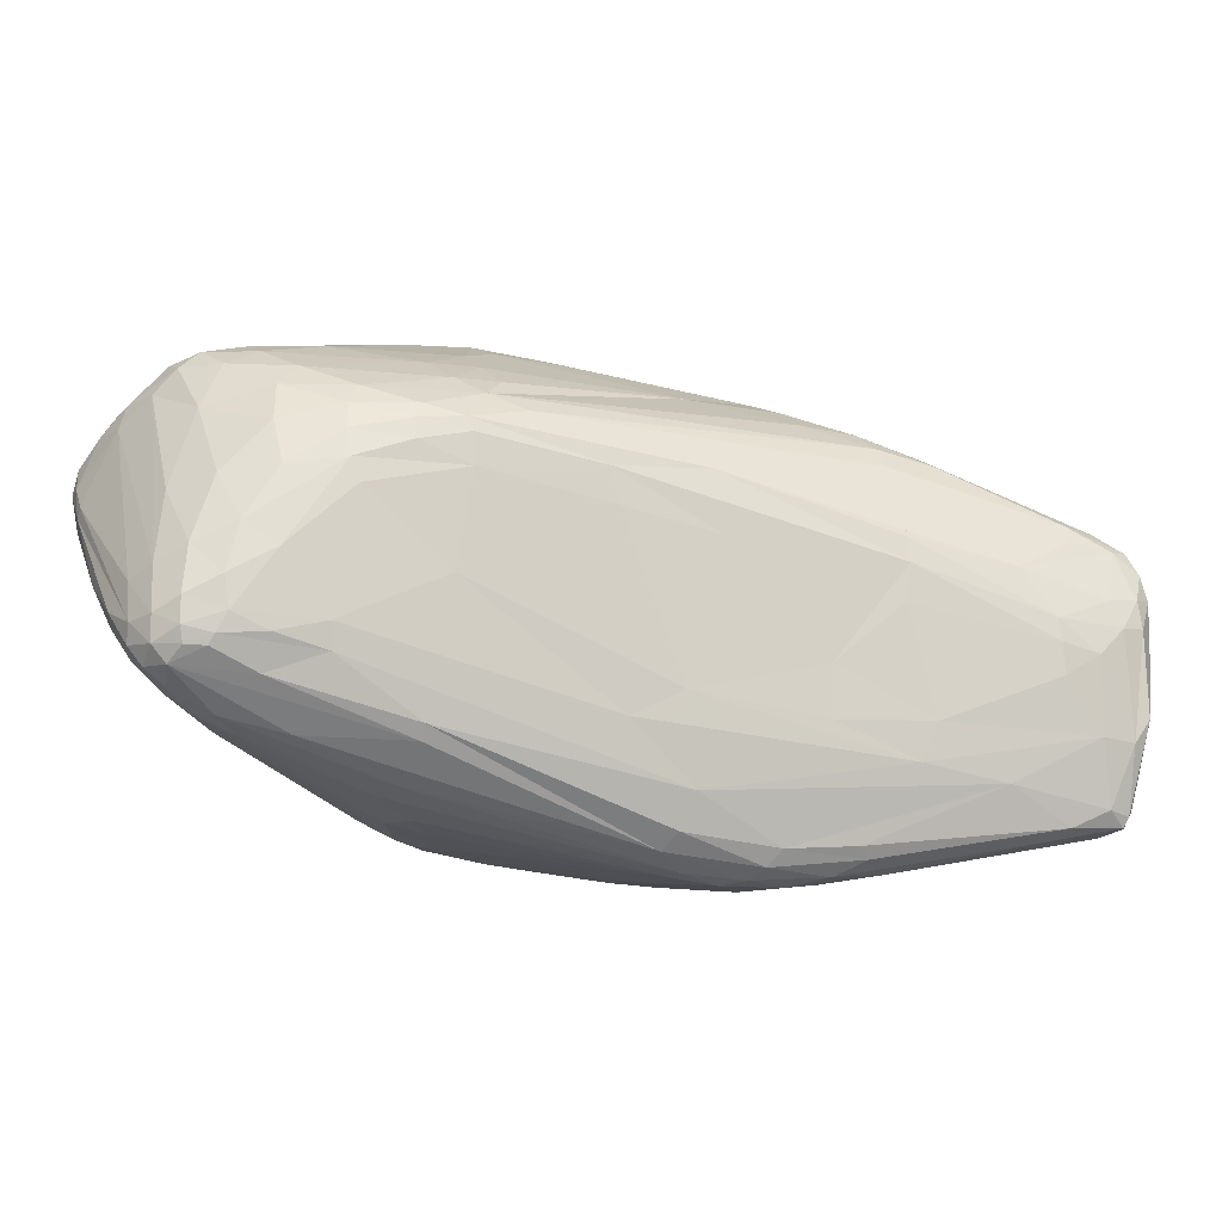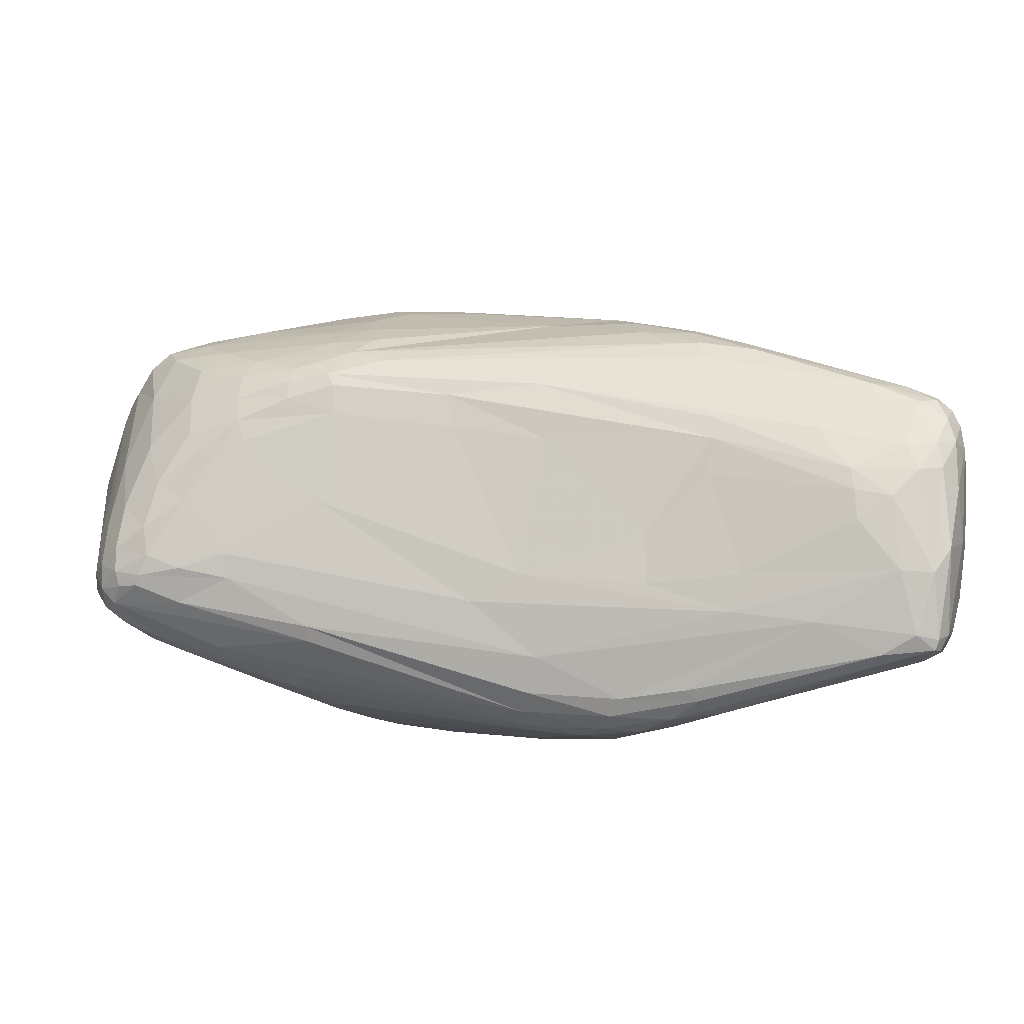
<metadata>
{"format":"obj","ext":"obj","renderer":"f3d","projection":"perspective","resolution":1024,"background":"white","views":[{"elev":-17.3,"azim":138.7,"up":"+Z"},{"elev":-17.3,"azim":164.2,"up":"+Z"}]}
</metadata>
<code>
v 83.08 115.9 130.2
v 83.58 118.3 133.5
v 84.01 114.3 127.1
v 82.89 119.8 131.3
v 84.56 119.8 124.6
v 85.08 124.8 137.4
v 85.25 109.3 132.5
v 85.44 126 128.5
v 85.78 119.7 143
v 86.09 124.6 143.6
v 85.76 118.5 120
v 85.89 112.3 123.5
v 86.09 112.2 137.3
v 86.54 125.9 121.6
v 87.2 123.5 116.1
v 84.91 109.6 129.4
v 87.52 132.8 140.6
v 87.6 111.4 120.1
v 88.08 132.7 144.7
v 88.13 127.3 146.7
v 86.91 116.9 117.3
v 88.46 132.6 127.4
v 91.21 108 117.1
v 89.48 126.2 112.1
v 89.73 120.3 148
v 89.77 131.7 117.2
v 90.09 113.6 114.8
v 90.18 134 148.2
v 90.21 121 111.7
v 90.45 96.89 134.4
v 90.66 138.7 142
v 88.54 105.9 141
v 91.3 127.3 150.2
v 91.33 139 146
v 91.84 138 125.3
v 92.06 127.9 108.8
v 92.23 132.8 110.3
v 96.45 85.46 131.4
v 92.43 116.1 111.9
v 92.53 138.5 148.9
v 93.45 133.1 151.7
v 93.97 141.7 133.5
v 94.06 142.1 142
v 87.13 113.7 143
v 91.9 94.83 138.5
v 94.5 133.3 107
v 94.6 137.3 151.5
v 96.81 143.1 122.4
v 95.05 141.5 146.3
v 95.15 137.2 108.9
v 95.41 129.1 106.6
v 95.97 139.7 150.2
v 96.15 125.2 154.3
v 93.29 123.4 109
v 96.68 136.6 106.1
v 96.69 88.44 127.2
v 96.79 83.16 135.9
v 103.2 92.71 157.8
v 96.57 134.4 153.7
v 97.82 138.7 107.5
v 97.49 143.3 136.6
v 100.7 89.8 154.1
v 97.98 142.9 141.4
v 98.19 132.7 105.1
v 94.24 99.8 120.7
v 99.43 136.1 153.5
v 99.51 139.9 149.6
v 99.62 142.1 118.3
v 98.11 137.8 105.9
v 98.21 81.81 140.6
v 101.8 142.9 136.1
v 102.2 74.33 133.3
v 102.4 73.38 137.1
v 101 94.55 117.4
v 108 121.6 160.8
v 103.5 74.71 130
v 103.6 72.6 142.1
v 101.7 138.4 108.1
v 105.1 99.97 160.2
v 106 76.64 154.6
v 106 135.8 153.6
v 106.1 137.2 150.8
v 100.9 114.4 108.2
v 106.3 141.7 131.3
v 107.5 66.29 138.4
v 108 68.76 130.1
v 108.5 65.52 142.9
v 108.6 79.79 160.6
v 108.8 65.98 133.6
v 106.5 74.82 125.9
v 110.1 67.37 152.1
v 103.3 141.7 140.6
v 110.2 120 103
v 106.6 134.6 105.2
v 110.5 91.83 111.2
v 115.6 119.8 163.6
v 125.4 68.22 111.8
v 111.7 139 127.4
v 105.1 140.4 118.7
v 107.1 108 161.8
v 112.2 139.2 132.7
v 112.3 68 158
v 112.6 138.9 136.6
v 123.1 124.2 162.6
v 113 59.63 140.4
v 113.1 71.37 162.2
v 113.3 83.38 164.8
v 112 63.24 149.9
v 113.8 59.08 144.4
v 114.2 59.23 136.4
v 116.9 135.2 144.7
v 117.2 62.7 158.6
v 117.7 66.11 162.9
v 118.5 72.26 166.9
v 118.8 53.99 139.3
v 120.9 64.04 119
v 119.6 53.02 142.9
v 130 125.8 113.3
v 120.5 67.74 166.6
v 120.6 53.39 148.1
v 120.6 92.04 105.1
v 120.7 82.25 169.4
v 108.1 131.4 103.5
v 118.6 61.03 125.1
v 121.7 120.9 164.8
v 132.4 122.3 160.9
v 105.7 117.2 160.6
v 126.7 92.02 172.2
v 133.2 127.1 148
v 133.1 127.6 143.8
v 118.4 58.22 153.6
v 126.2 48.03 139.9
v 126.6 74.47 107.8
v 133.6 126.9 137.6
v 126.9 115.1 98.35
v 127.1 72.87 171.9
v 127.5 46.86 145
v 124.6 63.77 115.3
v 133.9 49.24 121
v 128.5 127.9 119.6
v 135.4 42.54 151.1
v 129.6 66.67 171.5
v 134.6 93.98 98.86
v 135 66.68 106.3
v 130.8 55.04 117.6
v 130.9 54.17 162.7
v 131.3 62.55 111.1
v 131.7 115.9 168
v 131.7 120.1 164.6
v 132 75.2 104.3
v 132.7 45.2 133.8
v 132.8 116.9 99.53
v 132.9 46.12 154.3
v 143.7 85.37 180.1
v 139.2 95.05 177.2
v 133.7 107 97.06
v 136.1 51 116.8
v 134 80.1 101.9
v 134.6 57.03 168.1
v 129.5 112.7 169.8
v 135.2 117.3 101.2
v 135.2 41.93 147.4
v 137.4 68.28 104.2
v 117.2 131.9 111
v 135.9 111.9 97.15
v 140.9 96.55 96.5
v 138.7 45.81 121.5
v 139.1 60.65 107.6
v 139.8 43.61 157.9
v 139.9 105.5 95.99
v 140.4 49.76 165.6
v 140.5 79.12 178.9
v 140.5 111.8 168.8
v 140.5 54.19 111.5
v 140.8 40.57 154.2
v 141.9 38.76 150.6
v 143.7 81.19 99.13
v 142.7 45.68 118.4
v 142.9 119.7 119
v 143 67.8 178.7
v 143 48.52 115
v 143.1 120.3 127.6
v 145.8 64.93 103.1
v 144.2 39.62 132.8
v 144.8 90.71 179.5
v 138.8 106.1 173
v 160.2 113 156.4
v 145.3 111.3 100.4
v 146.1 108.4 97.81
v 146.3 59.64 105.3
v 146.4 105 96.33
v 147.1 43.6 163.4
v 148.4 56.9 177.3
v 147.8 53.59 108.4
v 148.1 100.1 96
v 154.6 67.03 184
v 149.6 37.42 156.6
v 149.7 35.93 153.3
v 149.8 54.35 175.8
v 164.8 79.83 182.8
v 151.4 39.64 124.9
v 151.5 84.44 98.53
v 148.8 75.48 100.1
v 139.8 99.72 176
v 153.2 56.95 179.8
v 153.4 96.78 96.92
v 153.7 59.33 104
v 150.7 35.14 150
v 154 61.04 182.5
v 154.5 53.84 106.2
v 154.8 98.72 97.33
v 155.3 42.04 118
v 155.5 48.94 172.7
v 155.7 45.82 113.3
v 156.1 73.67 184.1
v 153.5 99.31 173.5
v 156.1 34.82 135
v 157.4 48.13 109.5
v 157.7 33.05 141.9
v 162.1 60.56 103.6
v 163 109.6 122
v 158 39.01 162.8
v 159.2 113.8 145.9
v 159.2 107.5 107.7
v 159.6 104.1 102.1
v 159.7 32.32 151.9
v 159.9 57.08 182.4
v 159.9 61.46 184.7
v 164.9 83.16 181.2
v 161.4 34.78 158.4
v 161.4 32.79 154.9
v 162.1 53.89 105.6
v 163.5 49.19 108.3
v 161 66.75 185.3
v 164.9 31.19 140.9
v 165.4 62.28 185.2
v 165.7 57.67 183.4
v 166.2 33.56 132.9
v 167.1 75.55 184.1
v 164 30.33 148.2
v 172.3 59.81 104.7
v 168.1 52.69 179.7
v 168.6 37.06 124.8
v 168.6 29.54 146.6
v 169.4 54.39 105.7
v 174.7 51.96 107.7
v 176.2 79.45 181.2
v 168.5 66.96 185.4
v 172 63.55 184.9
v 172.4 42.02 116.2
v 165.6 43.63 112.5
v 175.1 106.4 155.1
v 171.2 69.95 102.7
v 176.4 73.71 184.1
v 176.1 30.12 153.1
v 176.4 30.16 142.6
v 159.9 100.1 99.62
v 177.6 31.47 156.6
v 177.8 41.21 169.1
v 195 80.57 107.9
v 178.9 29.04 149.4
v 179.1 33.14 134.7
v 179.2 67.29 184.5
v 181.2 53.28 108.9
v 181.2 70.26 104.1
v 174 106.7 149
v 182 46.82 175
v 171 59 183.5
v 183.2 43.79 116.4
v 176.5 56.24 106.2
v 189.6 52.5 178.2
v 183.7 81.82 178
v 174.7 53.78 180.6
v 196.6 90.42 114.8
v 185.5 99.92 163
v 185.6 87.77 173.7
v 185.8 40.08 121.6
v 185.8 93.34 169.5
v 186.1 64.24 183.1
v 186.5 74.32 104.7
v 186.6 69.38 183.1
v 187.1 48.97 113.4
v 190.9 31.61 143.1
v 195.1 96.91 160.6
v 170.4 104.8 117.7
v 199.7 65.57 110.1
v 190.8 30.22 148
v 192.6 90.28 169.4
v 192.9 83.72 173.8
v 210.5 86.45 123.8
v 193.2 47.54 175.1
v 193.3 65.32 182
v 186.2 66.87 105.6
v 194 97.84 152.7
v 194.2 45.49 118.2
v 194.3 97.79 158.1
v 194.9 30.33 152.5
v 194.9 75.57 107.1
v 195.8 41.89 122.6
v 195.9 30.93 155.8
v 196.1 88.69 112.6
v 196.4 32.54 159
v 196.8 42.73 170.9
v 190.2 95.5 165.9
v 190.4 39.37 167.8
v 198 38.77 129.2
v 200.2 92.67 162.6
v 201.5 93.36 159.8
v 195.7 95.65 136.5
v 201.9 93.85 156.1
v 202.5 70.48 178.1
v 213.2 60.52 116.4
v 203.1 46.06 121.8
v 213.1 56 175.8
v 211.3 87.3 128
v 209 89.98 148.7
v 214.8 69.5 113.9
v 204.4 45.58 172
v 206.4 85.39 166
v 219.7 71.17 115.8
v 217.1 36.81 145.7
v 208.4 42.21 130.7
v 218.1 80.2 120.3
v 208.5 33.6 148.6
v 219.4 53.93 173.5
v 209 86.47 162.2
v 209.5 53.24 119.2
v 210 87.93 157.6
v 210.1 89.21 152.8
v 210.1 77.03 113.3
v 220.8 66.21 116.8
v 211.3 76.68 170.4
v 211.6 35.27 161.8
v 211.6 32.68 155.1
v 212.3 64.23 177.3
v 213.3 69.06 174.6
v 213.6 33.44 158.5
v 215.5 77.22 166.2
v 217.5 79.68 159.4
v 217.5 59.24 175.9
v 217.8 83.14 151.5
v 218.5 84.49 138.4
v 218.8 40.18 165.5
v 218.8 83.26 125.8
v 219.3 68.45 171.2
v 219.8 62.64 174.7
v 223.4 42.77 166.1
v 221.4 35.51 153.1
v 225.3 79.16 125.1
v 221.3 36.88 162
v 221.5 51.33 129.5
v 222 57.17 173.5
v 225.7 54.49 129.3
v 222.2 60.82 120.7
v 222.4 35.34 156.2
v 221.3 38.15 146.6
v 222.8 50.4 170.4
v 223 80.76 142.3
v 223 61.29 171.6
v 223.2 68.07 163.2
v 224 36.25 159.5
v 225.5 51.31 167.7
v 224.1 75.66 150.6
v 224.3 80.74 128.4
v 224.5 38.64 149
v 224.9 47.15 167.2
v 225 80.35 133.9
v 225.7 77.99 123.5
v 225.3 40.26 163
v 226.4 45.15 164.1
v 226.6 68.82 119.1
v 226.8 39.9 160.1
v 226.9 38.48 156.1
v 225 57.69 167.8
v 227.1 41.38 149.3
v 227.9 68.01 149.1
v 228.1 75.32 139.1
v 228.2 42.12 156
v 228.3 61.35 124.5
v 228.4 75.67 123.7
v 226.7 51.2 163.7
v 228.9 72.38 121.4
v 229 45.14 152.1
v 229.2 50.81 138
v 229.3 76.19 126.3
v 229.4 76.18 130.8
v 229.8 57.94 129.6
v 229.8 67.52 121.8
v 228.7 43.87 150.9
v 230.5 69.93 136.7
v 231.1 71.47 124.2
v 231.3 59.38 131.6
v 231.3 64.7 135
v 231.4 65.37 125.2
v 231.4 71.72 128.6
v 231.9 66.45 128.3
g foo
f 93 51 135
f 49 43 34
f 31 43 42
f 19 34 31
f 31 34 43
f 247 200 254
f 239 254 200
f 116 138 145
f 177 166 202
f 166 177 143
f 93 135 156
f 156 143 93
f 124 145 139
f 116 145 124
f 153 146 112
f 159 113 146
f 113 112 146
f 192 169 197
f 267 242 259
f 213 222 242
f 258 259 222
f 222 259 242
f 267 259 305
f 258 305 259
f 61 71 68
f 125 96 160
f 19 17 10
f 13 10 6
f 6 10 17
f 9 10 13
f 74 116 90
f 116 74 97
f 31 17 19
f 126 82 81
f 323 301 274
f 274 290 323
f 25 33 20
f 41 28 33
f 19 20 28
f 33 28 20
f 22 8 17
f 14 22 26
f 8 14 5
f 8 22 14
f 48 61 68
f 42 61 48
f 161 188 152
f 315 342 364
f 144 133 150
f 97 144 147
f 144 97 133
f 182 221 179
f 204 185 200
f 367 386 364
f 358 377 367
f 390 386 377
f 377 386 367
f 200 247 229
f 362 370 381
f 372 378 370
f 370 378 381
f 378 389 383
f 373 378 372
f 373 375 389
f 373 389 378
f 145 157 139
f 279 268 271
f 175 153 141
f 169 175 197
f 169 153 175
f 199 205 193
f 227 199 213
f 199 227 205
f 182 130 223
f 182 223 221
f 377 376 390
f 363 377 358
f 376 363 360
f 377 363 376
f 235 240 219
f 244 235 256
f 244 240 235
f 95 121 133
f 97 74 95
f 95 133 97
f 374 376 360
f 390 374 381
f 390 376 374
f 184 219 162
f 217 184 201
f 217 219 184
f 133 121 150
f 157 138 147
f 145 138 157
f 97 147 138
f 94 78 164
f 78 94 69
f 69 60 78
f 163 144 150
f 158 150 121
f 188 189 152
f 225 188 224
f 189 225 257
f 189 188 225
f 135 170 156
f 165 123 152
f 135 165 170
f 135 123 165
f 191 257 211
f 211 206 195
f 195 170 191
f 211 195 191
f 164 224 188
f 161 164 188
f 118 224 164
f 262 283 256
f 283 262 277
f 158 143 177
f 177 183 163
f 163 150 158
f 177 163 158
f 168 163 190
f 144 168 147
f 168 144 163
f 163 183 190
f 56 76 38
f 76 65 90
f 65 76 56
f 203 220 207
f 207 190 183
f 203 207 183
f 124 139 110
f 110 89 86
f 110 86 124
f 110 139 115
f 87 91 77
f 80 70 91
f 70 77 91
f 45 62 32
f 62 70 80
f 70 62 45
f 44 62 58
f 62 44 32
f 74 90 65
f 72 38 76
f 76 90 86
f 86 89 72
f 76 86 72
f 116 97 138
f 116 124 90
f 124 86 90
f 70 73 77
f 85 73 89
f 87 77 85
f 77 73 85
f 108 91 87
f 72 57 38
f 73 72 89
f 70 57 73
f 57 72 73
f 120 131 108
f 112 108 131
f 105 110 115
f 87 85 105
f 110 85 89
f 85 110 105
f 109 117 120
f 105 109 87
f 105 115 117
f 105 117 109
f 108 109 120
f 109 108 87
f 291 273 267
f 273 291 271
f 132 162 137
f 117 137 120
f 117 115 132
f 137 117 132
f 151 115 139
f 132 151 162
f 115 151 132
f 112 102 108
f 80 91 102
f 91 108 102
f 137 141 120
f 162 141 137
f 141 162 176
f 208 198 176
f 197 175 198
f 141 176 175
f 176 198 175
f 227 228 209
f 234 196 228
f 180 209 196
f 196 209 228
f 239 234 248
f 213 199 192
f 159 171 199
f 192 199 171
f 119 113 159
f 153 112 131
f 141 131 120
f 153 131 141
f 171 169 192
f 146 171 159
f 169 146 153
f 146 169 171
f 113 102 112
f 106 113 119
f 102 106 80
f 102 113 106
f 107 88 114
f 80 106 88
f 119 114 106
f 114 88 106
f 180 142 193
f 159 193 142
f 122 172 128
f 154 128 172
f 204 155 185
f 155 154 185
f 88 62 80
f 58 88 107
f 62 88 58
f 6 2 13
f 4 6 17
f 6 4 2
f 33 53 41
f 39 27 29
f 21 29 27
f 23 21 27
f 107 79 58
f 53 33 79
f 79 33 58
f 79 100 53
f 100 79 107
f 13 30 45
f 57 30 38
f 70 45 57
f 57 45 30
f 58 33 25
f 36 54 29
f 51 36 46
f 51 54 36
f 13 45 32
f 122 128 100
f 53 100 127
f 96 155 160
f 173 148 186
f 125 160 148
f 204 186 160
f 186 148 160
f 216 186 204
f 186 216 173
f 104 149 126
f 148 104 125
f 149 148 173
f 104 148 149
f 25 20 9
f 19 10 20
f 9 20 10
f 107 122 100
f 160 155 204
f 127 128 154
f 128 127 100
f 155 127 154
f 155 96 127
f 81 104 126
f 127 96 75
f 58 25 44
f 75 59 127
f 41 53 59
f 53 127 59
f 9 44 25
f 19 28 34
f 41 40 28
f 49 34 40
f 28 40 34
f 52 47 66
f 40 52 49
f 47 40 41
f 52 40 47
f 66 47 59
f 41 59 47
f 66 96 125
f 96 59 75
f 96 66 59
f 125 104 66
f 81 66 104
f 111 67 82
f 81 82 67
f 81 52 66
f 52 67 49
f 67 52 81
f 129 111 187
f 187 130 129
f 275 82 126
f 111 275 187
f 82 275 111
f 71 92 103
f 67 63 49
f 92 67 111
f 63 92 71
f 63 67 92
f 140 98 134
f 101 134 98
f 101 130 134
f 129 130 103
f 101 103 130
f 129 103 111
f 103 92 111
f 51 64 135
f 64 51 46
f 32 9 13
f 9 32 44
f 63 43 49
f 61 63 71
f 61 42 43
f 43 63 61
f 69 135 64
f 64 46 55
f 64 55 69
f 27 74 23
f 38 16 18
f 35 26 22
f 22 17 31
f 31 42 35
f 35 22 31
f 123 135 69
f 69 94 123
f 24 15 26
f 21 24 29
f 15 24 21
f 48 60 50
f 50 26 35
f 35 42 48
f 48 50 35
f 37 50 46
f 50 37 26
f 50 55 46
f 55 60 69
f 50 60 55
f 68 60 48
f 99 164 78
f 78 60 68
f 99 78 68
f 8 4 17
f 4 8 5
f 118 140 179
f 24 26 37
f 37 46 36
f 36 29 24
f 37 36 24
f 54 39 29
f 14 26 15
f 15 21 11
f 11 5 14
f 15 11 14
f 18 21 23
f 11 12 5
f 18 11 21
f 12 11 18
f 4 5 3
f 3 16 1
f 3 1 4
f 83 54 51
f 54 83 39
f 4 1 2
f 16 7 1
f 13 2 7
f 1 7 2
f 38 18 56
f 16 38 30
f 7 30 13
f 30 7 16
f 3 5 12
f 12 18 16
f 12 16 3
f 23 74 65
f 65 18 23
f 65 56 18
f 140 134 182
f 182 179 140
f 166 156 170
f 156 166 143
f 195 206 202
f 166 195 202
f 195 166 170
f 83 121 39
f 95 74 27
f 39 121 95
f 27 39 95
f 94 152 123
f 161 94 164
f 94 161 152
f 165 191 170
f 189 165 152
f 191 189 257
f 165 189 191
f 51 93 83
f 158 93 143
f 83 158 121
f 158 83 93
f 118 164 99
f 99 98 140
f 99 140 118
f 84 68 71
f 84 101 98
f 71 103 84
f 101 84 103
f 99 68 84
f 84 98 99
f 134 130 182
f 203 183 177
f 177 202 203
f 253 202 206
f 206 280 265
f 206 265 253
f 212 201 178
f 178 157 181
f 181 214 212
f 181 212 178
f 250 277 243
f 243 201 212
f 212 214 250
f 212 250 243
f 381 374 362
f 280 298 293
f 382 380 391
f 382 368 380
f 349 364 385
f 385 391 380
f 380 368 349
f 385 380 349
f 386 385 364
f 390 395 386
f 385 395 391
f 385 386 395
f 315 309 316
f 315 316 342
f 388 382 391
f 371 388 354
f 371 382 388
f 396 393 383
f 381 383 393
f 298 260 320
f 317 293 298
f 320 317 298
f 394 392 387
f 396 394 391
f 394 396 392
f 353 379 387
f 379 353 354
f 257 301 330
f 330 260 257
f 225 224 274
f 274 301 257
f 257 225 274
f 253 265 241
f 371 320 382
f 331 371 354
f 320 331 317
f 320 371 331
f 265 293 241
f 265 280 293
f 274 224 290
f 211 257 260
f 298 280 211
f 260 298 211
f 211 280 206
f 221 118 179
f 285 221 309
f 118 285 224
f 285 118 221
f 224 285 290
f 344 349 290
f 349 344 364
f 368 382 323
f 323 290 349
f 349 368 323
f 323 382 301
f 315 344 290
f 344 315 364
f 316 309 294
f 342 329 358
f 342 316 329
f 367 342 358
f 367 364 342
f 285 309 315
f 285 315 290
f 328 341 329
f 358 329 341
f 316 294 329
f 328 329 310
f 329 294 310
f 310 308 328
f 310 294 296
f 308 296 284
f 310 296 308
f 266 309 221
f 223 266 221
f 266 294 309
f 328 308 326
f 284 307 308
f 319 326 307
f 307 326 308
f 223 252 266
f 187 252 130
f 223 130 252
f 252 294 266
f 284 296 252
f 296 294 252
f 187 275 284
f 252 187 284
f 304 149 173
f 304 173 216
f 304 284 275
f 307 304 319
f 284 304 307
f 149 275 126
f 275 149 304
f 304 288 319
f 278 288 304
f 288 276 289
f 278 276 288
f 276 278 216
f 304 216 278
f 239 200 185
f 311 272 281
f 272 311 289
f 276 272 289
f 247 272 276
f 263 281 254
f 200 229 204
f 254 272 247
f 272 254 281
f 263 254 248
f 239 248 254
f 204 229 216
f 276 216 247
f 229 247 216
f 159 142 119
f 136 142 180
f 114 136 107
f 142 114 119
f 142 136 114
f 136 172 122
f 172 136 180
f 136 122 107
f 237 273 268
f 242 237 227
f 273 242 267
f 242 273 237
f 318 325 271
f 352 340 325
f 340 314 325
f 336 332 289
f 319 288 332
f 289 332 288
f 236 237 268
f 228 236 234
f 237 228 227
f 228 237 236
f 185 215 239
f 215 234 239
f 340 279 314
f 314 279 271
f 196 215 185
f 215 196 234
f 159 199 193
f 242 227 213
f 355 375 373
f 361 373 372
f 355 361 337
f 361 355 373
f 196 172 180
f 154 196 185
f 196 154 172
f 249 236 268
f 248 249 263
f 236 248 234
f 248 236 249
f 227 209 205
f 180 193 209
f 209 193 205
f 249 279 263
f 268 279 249
f 360 339 338
f 328 326 339
f 319 338 326
f 326 338 339
f 339 341 328
f 363 339 360
f 341 363 358
f 363 341 339
f 381 378 383
f 336 289 311
f 360 338 345
f 319 332 338
f 336 345 332
f 332 345 338
f 292 279 340
f 279 292 263
f 292 281 263
f 335 292 340
f 281 292 335
f 281 335 311
f 336 311 335
f 360 359 374
f 352 362 359
f 359 362 374
f 359 346 352
f 345 359 360
f 346 345 336
f 359 345 346
f 335 346 336
f 346 340 352
f 340 346 335
f 258 231 255
f 231 230 197
f 230 231 258
f 271 291 318
f 267 303 291
f 318 291 303
f 271 325 314
f 355 348 375
f 337 334 355
f 348 334 324
f 348 355 334
f 300 258 255
f 302 300 337
f 302 258 300
f 366 370 362
f 369 366 347
f 370 369 372
f 370 366 369
f 347 366 357
f 352 357 362
f 357 366 362
f 361 350 337
f 369 361 372
f 350 369 347
f 361 369 350
f 303 333 343
f 337 350 333
f 347 343 350
f 350 343 333
f 318 347 325
f 343 318 303
f 318 343 347
f 325 357 352
f 325 347 357
f 267 305 303
f 271 268 273
f 192 222 213
f 305 333 303
f 302 305 258
f 333 302 337
f 305 302 333
f 222 230 258
f 197 222 192
f 197 230 222
f 226 240 255
f 240 226 208
f 197 198 231
f 208 226 198
f 255 231 226
f 226 231 198
f 321 348 324
f 348 321 356
f 375 348 365
f 365 348 356
f 334 297 324
f 337 300 334
f 255 297 300
f 297 334 300
f 286 264 270
f 270 241 293
f 286 270 293
f 184 162 151
f 151 139 167
f 167 201 184
f 167 184 151
f 396 391 395
f 393 395 390
f 395 393 396
f 383 389 396
f 381 393 390
f 331 354 312
f 246 282 269
f 264 282 246
f 208 219 240
f 261 244 256
f 255 240 261
f 261 240 244
f 287 324 297
f 261 297 255
f 261 256 287
f 287 297 261
f 287 283 324
f 283 287 256
f 176 162 219
f 208 176 219
f 174 194 214
f 168 174 147
f 194 168 190
f 174 168 194
f 251 218 233
f 218 251 214
f 167 178 201
f 178 139 157
f 167 139 178
f 174 214 181
f 157 147 174
f 174 181 157
f 210 233 218
f 218 214 194
f 194 190 210
f 210 218 194
f 232 246 233
f 245 232 220
f 232 245 246
f 210 232 233
f 207 210 190
f 232 207 220
f 210 207 232
f 238 256 235
f 235 219 217
f 217 201 238
f 217 238 235
f 220 202 253
f 253 241 220
f 203 202 220
f 245 270 246
f 241 245 220
f 245 241 270
f 388 391 394
f 394 387 379
f 379 354 388
f 394 379 388
f 353 356 351
f 384 375 365
f 365 356 353
f 353 387 384
f 365 353 384
f 389 392 396
f 389 375 384
f 384 387 392
f 384 392 389
f 330 320 260
f 320 330 382
f 301 382 330
f 321 324 306
f 306 322 321
f 317 286 293
f 286 331 312
f 286 317 331
f 270 264 246
f 262 243 277
f 238 262 256
f 243 238 201
f 262 238 243
f 312 264 286
f 306 324 283
f 283 277 306
f 295 269 282
f 353 313 354
f 313 351 322
f 313 353 351
f 321 322 356
f 351 356 322
f 299 269 295
f 313 322 299
f 295 313 299
f 251 269 250
f 250 214 251
f 277 250 269
f 251 233 246
f 246 269 251
f 299 277 269
f 306 299 322
f 306 277 299
f 312 354 327
f 327 295 312
f 313 327 354
f 327 313 295
f 282 312 295
f 312 282 264
g

</code>
